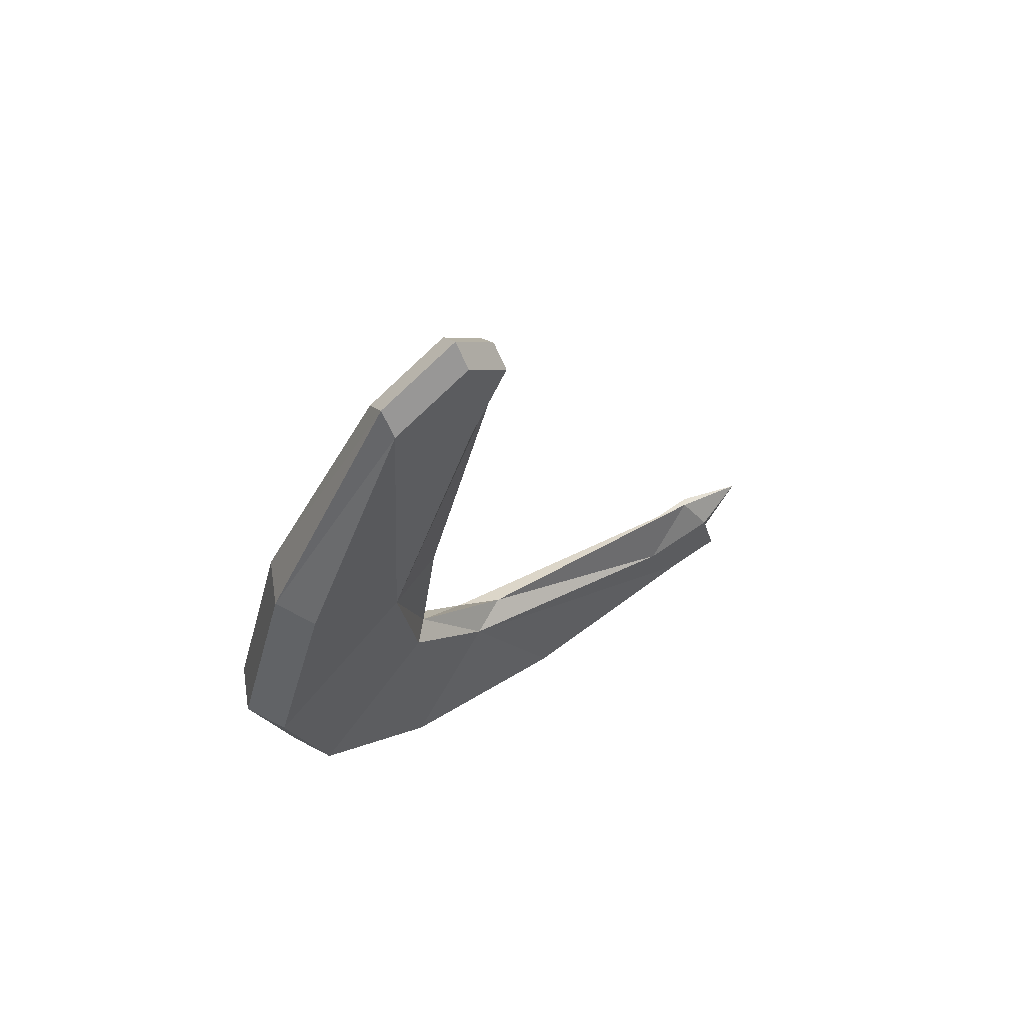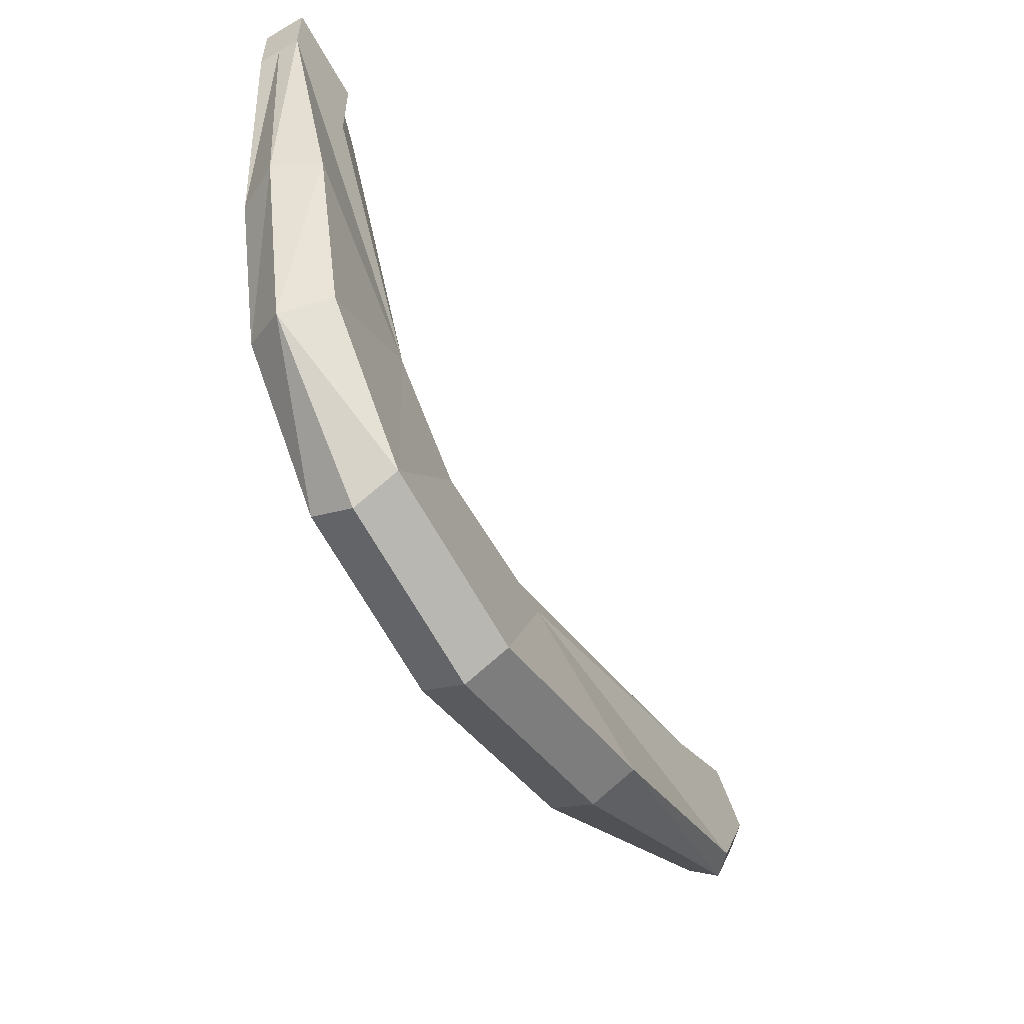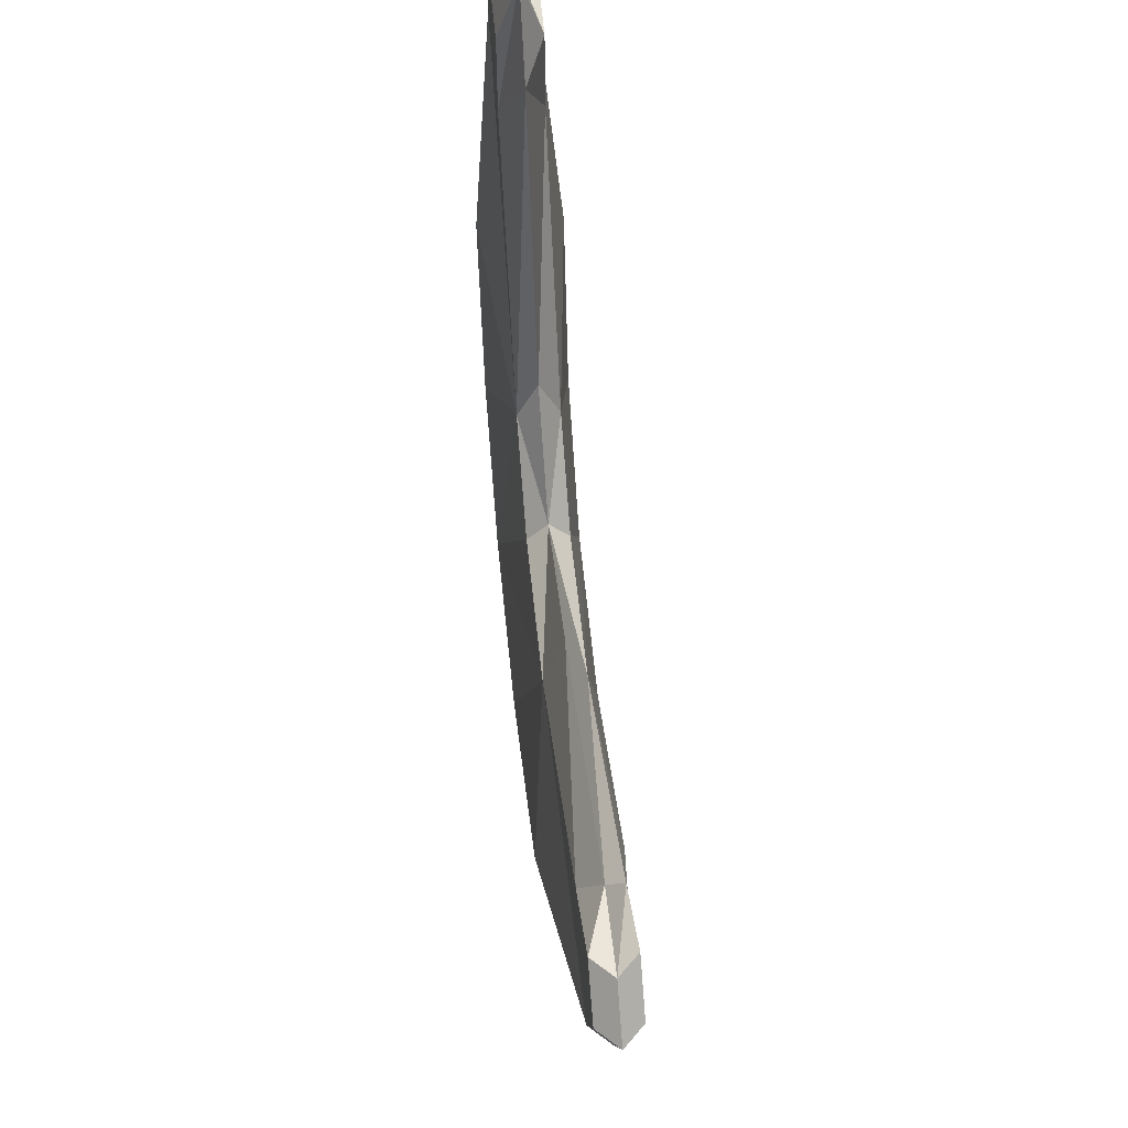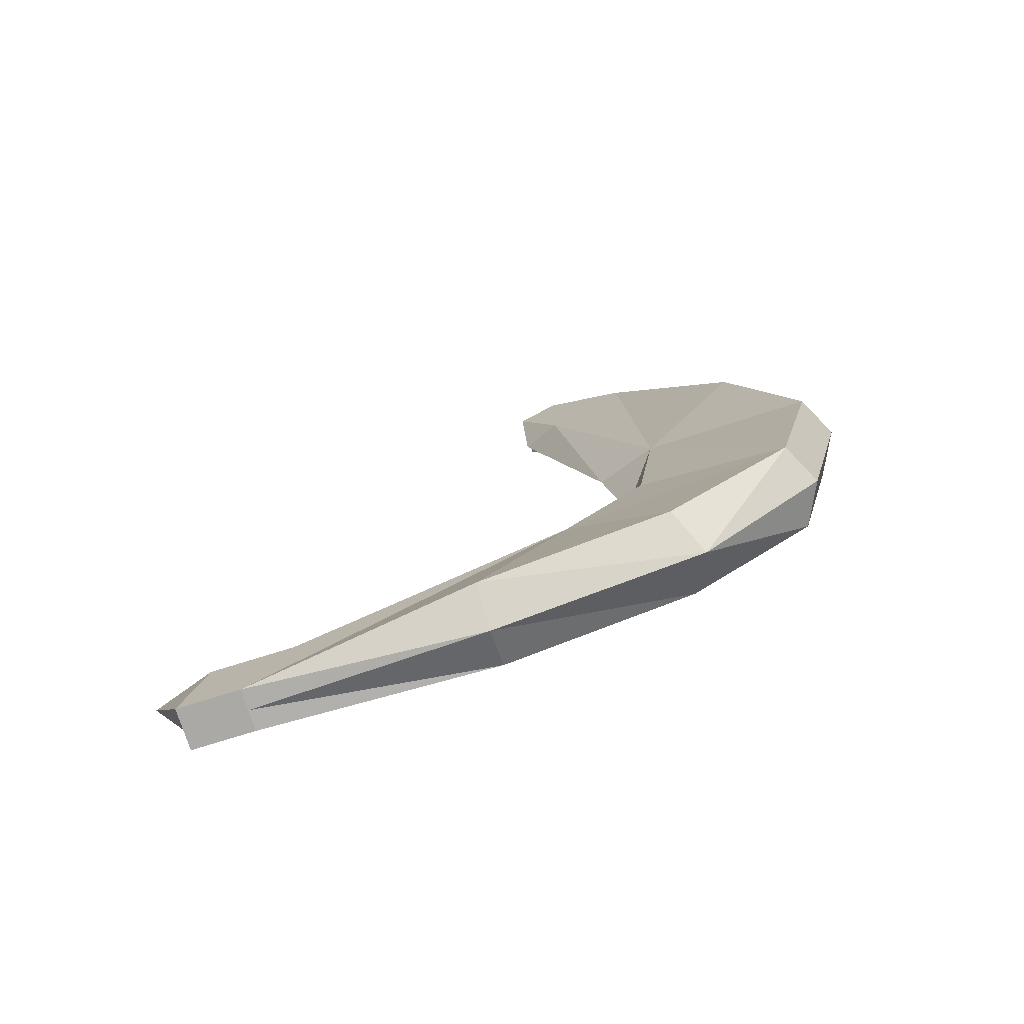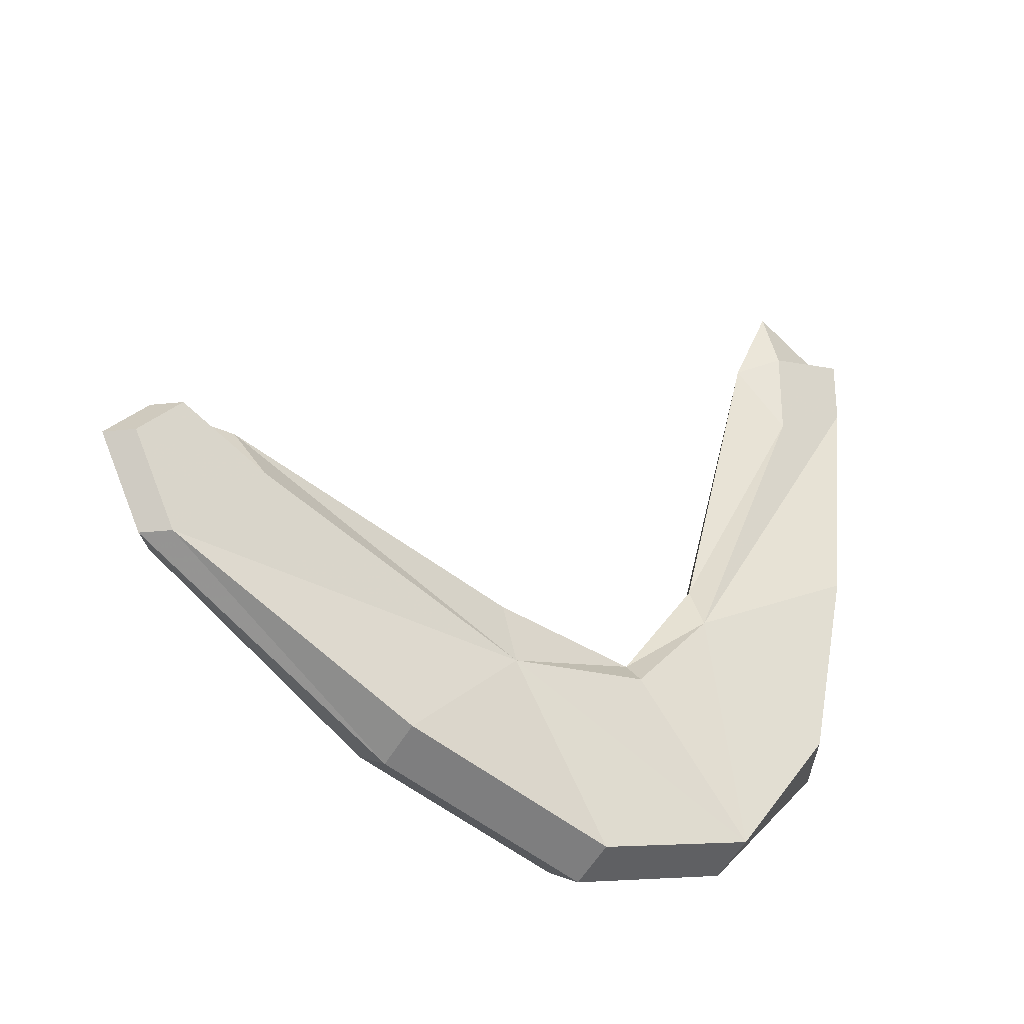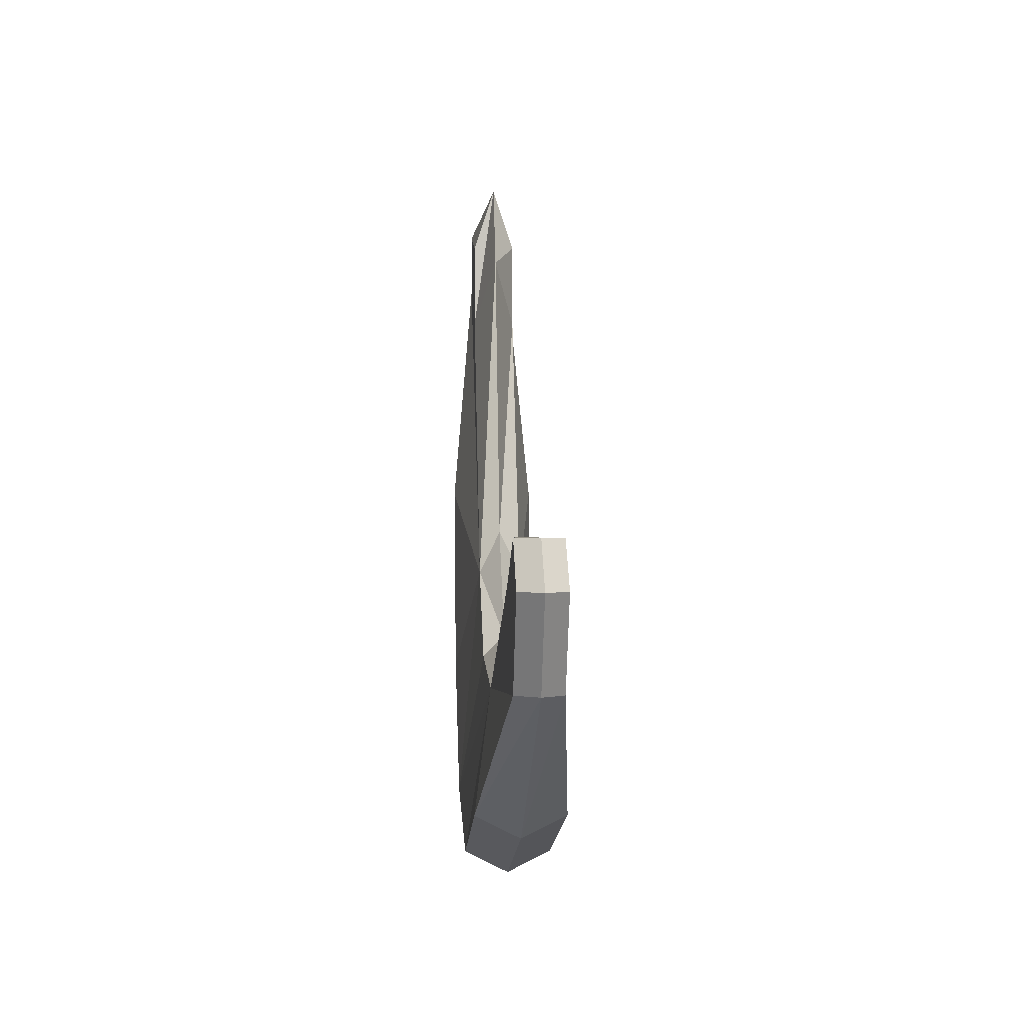
<metadata>
{"format":"obj","ext":"obj","renderer":"f3d","projection":"perspective","resolution":1024,"background":"white","views":[{"elev":64.2,"azim":-125.2,"up":"+Y"},{"elev":-57.3,"azim":31.5,"up":"+Z"},{"elev":54.5,"azim":173.8,"up":"+Z"},{"elev":-75.5,"azim":107.4,"up":"+Y"},{"elev":-29.0,"azim":-126.2,"up":"+Z"},{"elev":-0.1,"azim":176.6,"up":"+Z"}]}
</metadata>
<code>
v -0.2031 -0.7031 -0.1875
v -0.2031 -0.75 -0.1406
v -0.2188 -0.7031 -0.1797
v -0.2031 -0.6406 -0.2031
v -0.1875 -0.7031 -0.1797
v -0.1875 -0.7422 -0.1328
v -0.1875 -0.7578 -0.0625
v -0.2031 -0.7656 -0.0625
v -0.2188 -0.7422 -0.1328
v -0.2109 -0.6953 -0.09375
v -0.2109 -0.6641 -0.125
v -0.2109 -0.6094 -0.1328
v -0.2188 -0.6406 -0.1953
v -0.2188 -0.5625 -0.1719
v -0.2031 -0.5625 -0.1797
v -0.1875 -0.6406 -0.1953
v -0.1953 -0.6094 -0.1328
v -0.1953 -0.6641 -0.125
v -0.1953 -0.6953 -0.09375
v -0.1953 -0.7734 0.02344
v -0.2031 -0.7734 0.02344
v -0.2188 -0.7578 -0.0625
v -0.2109 -0.7734 0.02344
v -0.2109 -0.7422 0.007812
v -0.2031 -0.6953 -0.07812
v -0.2031 -0.6641 -0.1172
v -0.2031 -0.6094 -0.1094
v -0.2031 -0.5 -0.07812
v -0.2109 -0.5078 -0.09375
v -0.2109 -0.4766 -0.125
v -0.2031 -0.7734 0.04688
v -0.2109 -0.7734 0.04688
v -0.2109 -0.7422 0.03906
v -0.2031 -0.7266 0.03125
v -0.1953 -0.5078 -0.09375
v -0.1953 -0.4766 -0.07812
v -0.2031 -0.4688 -0.07812
v -0.2109 -0.4766 -0.07812
v -0.2109 -0.4609 -0.09375
v -0.2031 -0.4688 -0.125
v -0.2031 -0.7422 0.0625
v -0.1953 -0.7422 0.007812
v -0.1953 -0.7422 0.03906
v -0.1953 -0.7734 0.04688
v -0.2031 -0.4531 -0.09375
v -0.1953 -0.4766 -0.125
v -0.1875 -0.5625 -0.1719
v -0.1953 -0.4609 -0.09375
f 1 2 3
f 1 3 4
f 1 4 5
f 1 5 2
f 2 5 6
f 2 6 7
f 2 7 8
f 2 8 9
f 2 9 3
f 3 13 4
f 4 13 14
f 4 14 15
f 4 15 16
f 4 16 5
f 7 20 8
f 8 20 21
f 8 21 22
f 8 22 9
f 22 21 23
f 30 40 15
f 30 15 14
f 40 46 47
f 40 47 15
f 15 47 16
f 3 9 10
f 3 10 11
f 3 11 12
f 3 12 13
f 5 16 17
f 5 17 18
f 5 18 19
f 5 19 6
f 6 19 7
f 7 19 20
f 9 22 10
f 10 22 23
f 10 23 24
f 12 29 30
f 12 30 14
f 12 14 13
f 19 42 20
f 16 47 17
f 17 47 46
f 17 46 35
f 10 24 25
f 10 25 26
f 10 26 11
f 11 26 12
f 12 26 27
f 12 27 28
f 12 28 29
f 24 34 25
f 25 34 19
f 25 19 26
f 26 19 18
f 26 18 17
f 26 17 27
f 27 17 35
f 27 35 28
f 34 42 19
f 23 21 31
f 23 31 32
f 23 32 24
f 24 32 33
f 24 33 34
f 28 35 36
f 28 36 37
f 28 37 29
f 29 37 38
f 29 38 30
f 30 38 39
f 30 39 40
f 31 41 33
f 31 33 32
f 34 33 41
f 34 41 42
f 20 42 43
f 20 43 44
f 20 44 21
f 21 44 31
f 31 44 41
f 41 44 43
f 41 43 42
f 39 38 37
f 39 37 45
f 39 45 40
f 40 45 46
f 35 46 48
f 35 48 36
f 36 48 45
f 36 45 37
f 46 45 48

</code>
